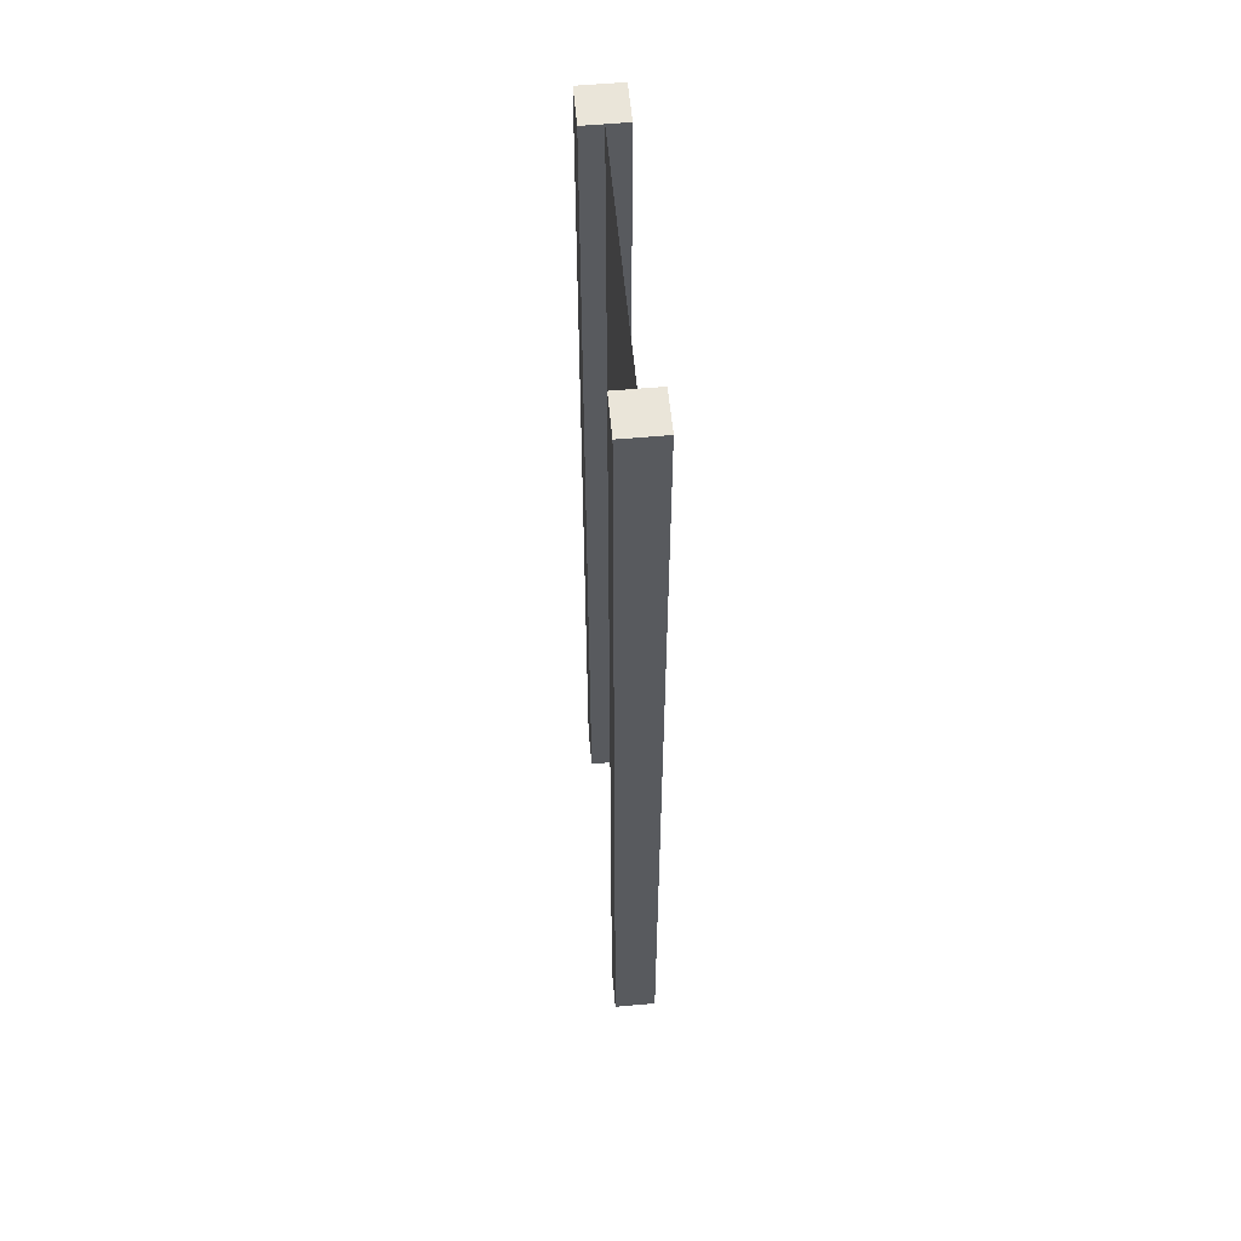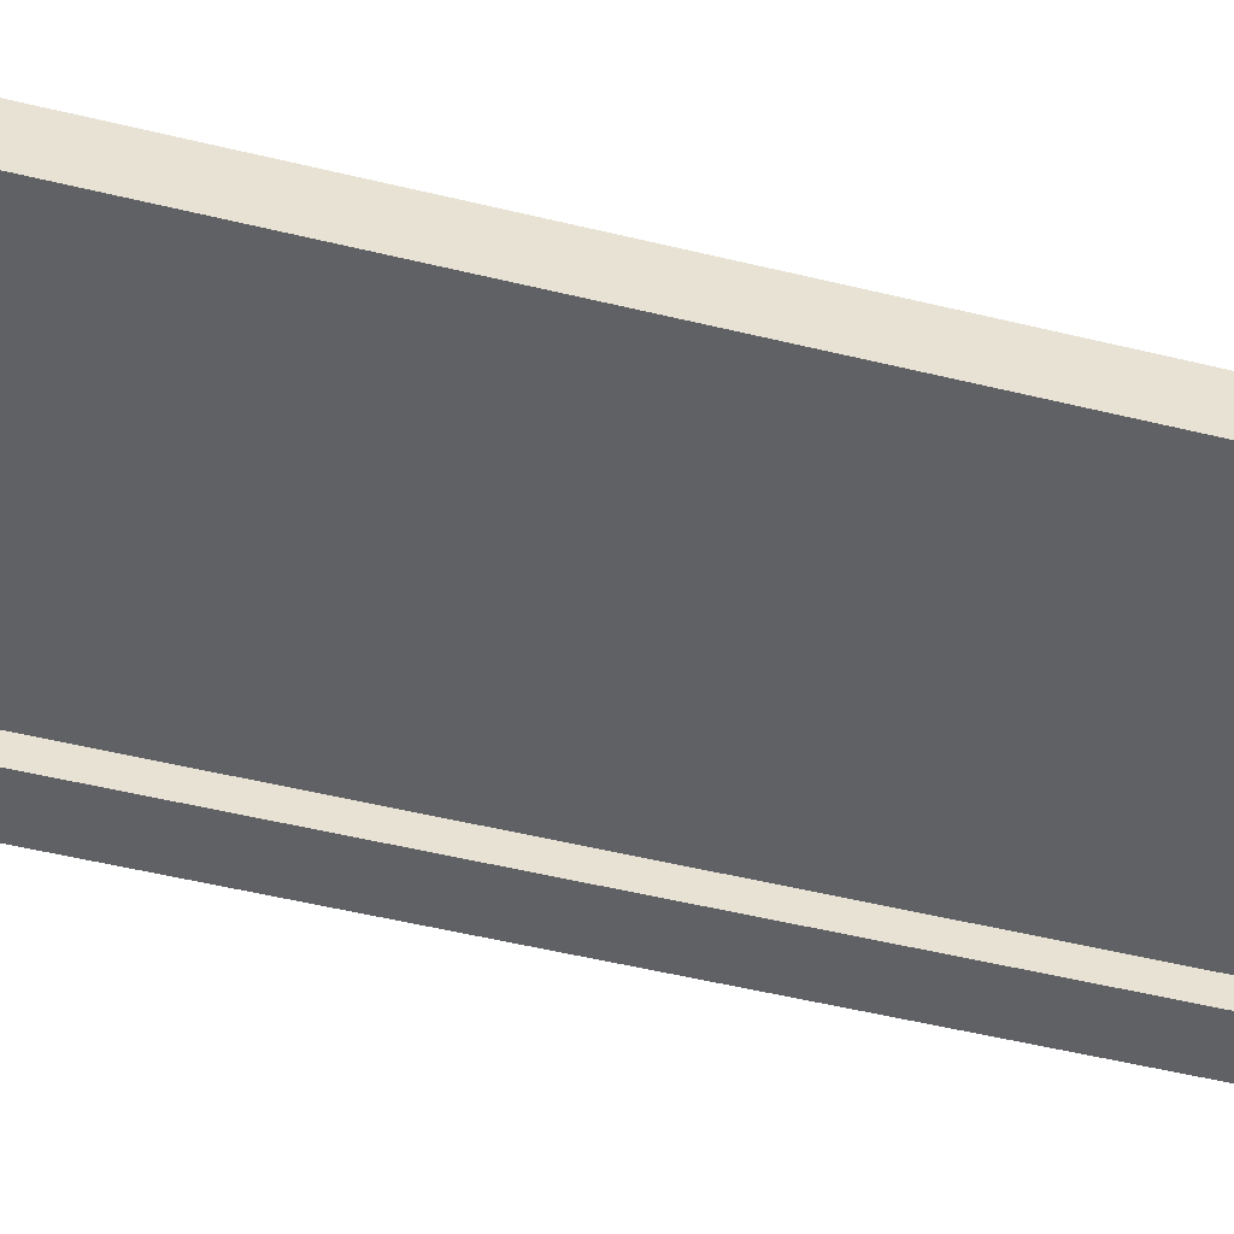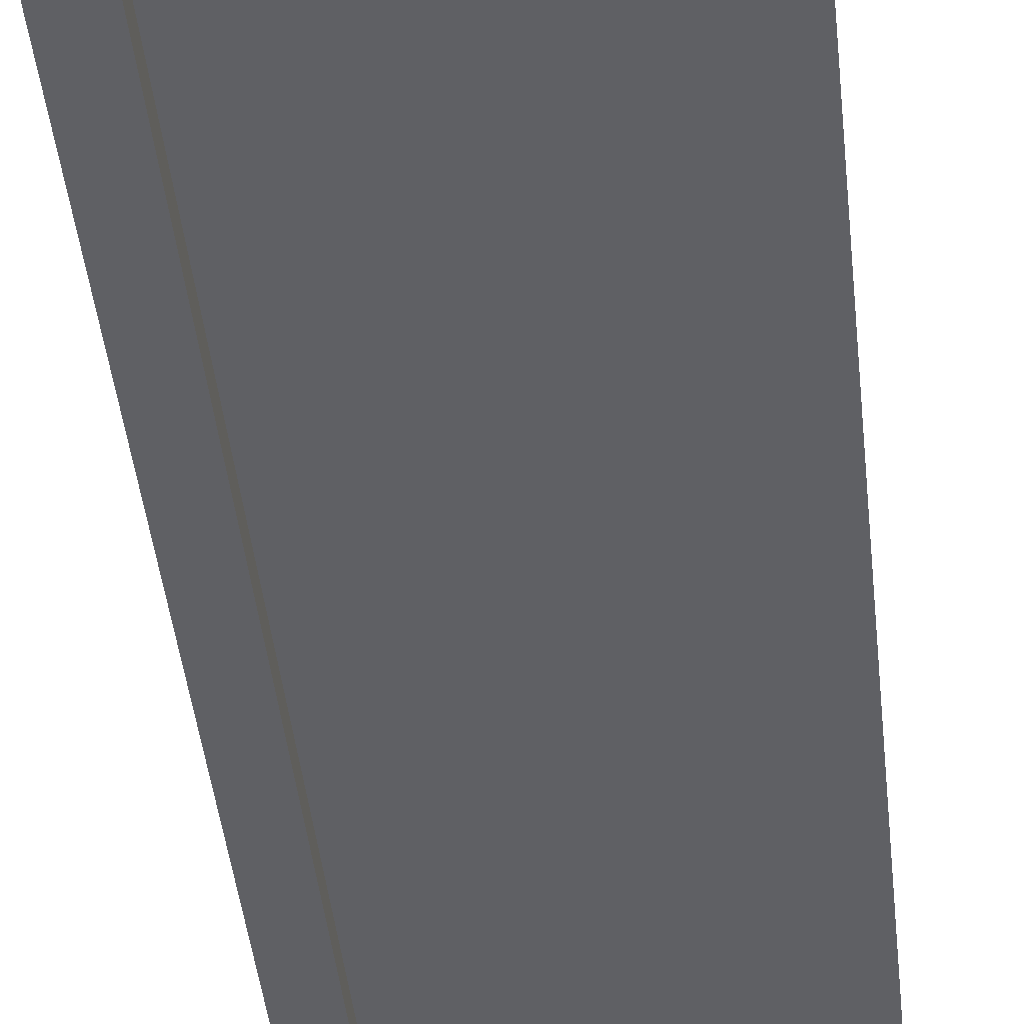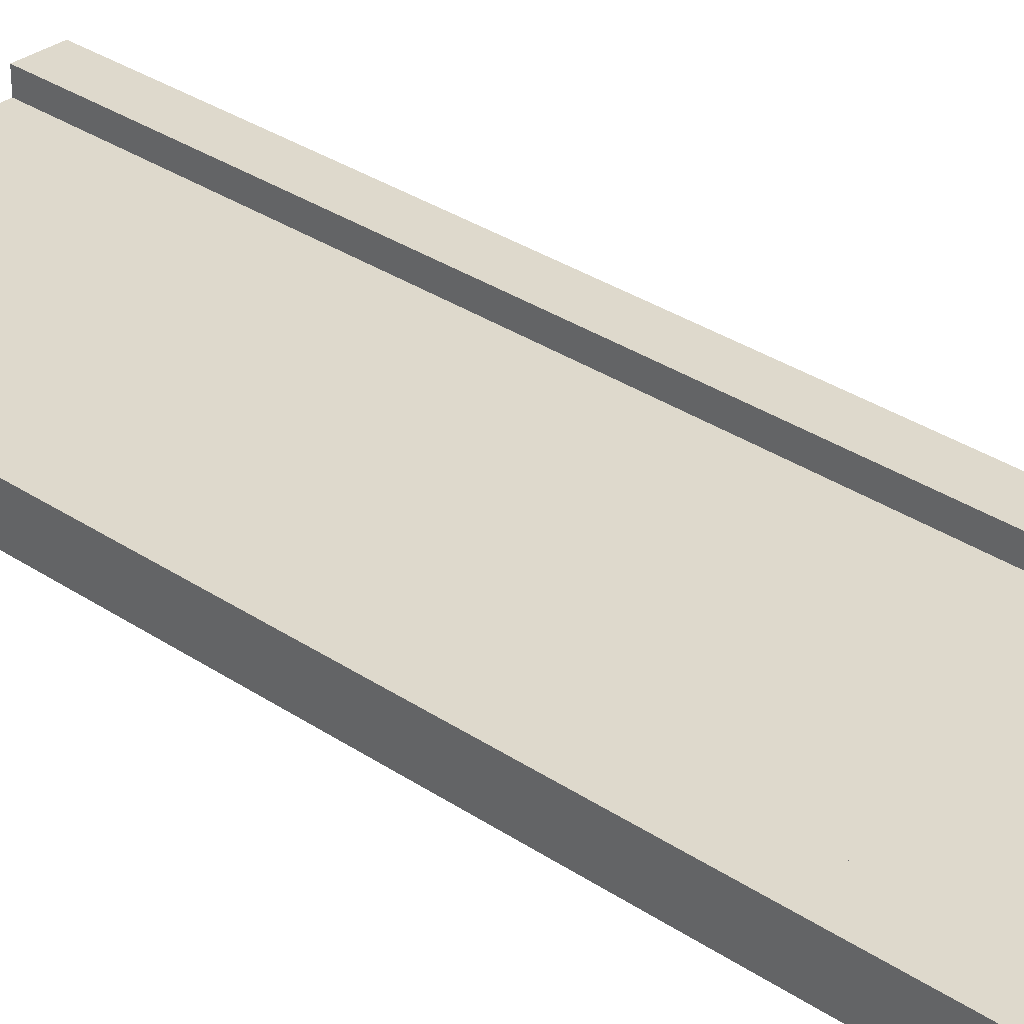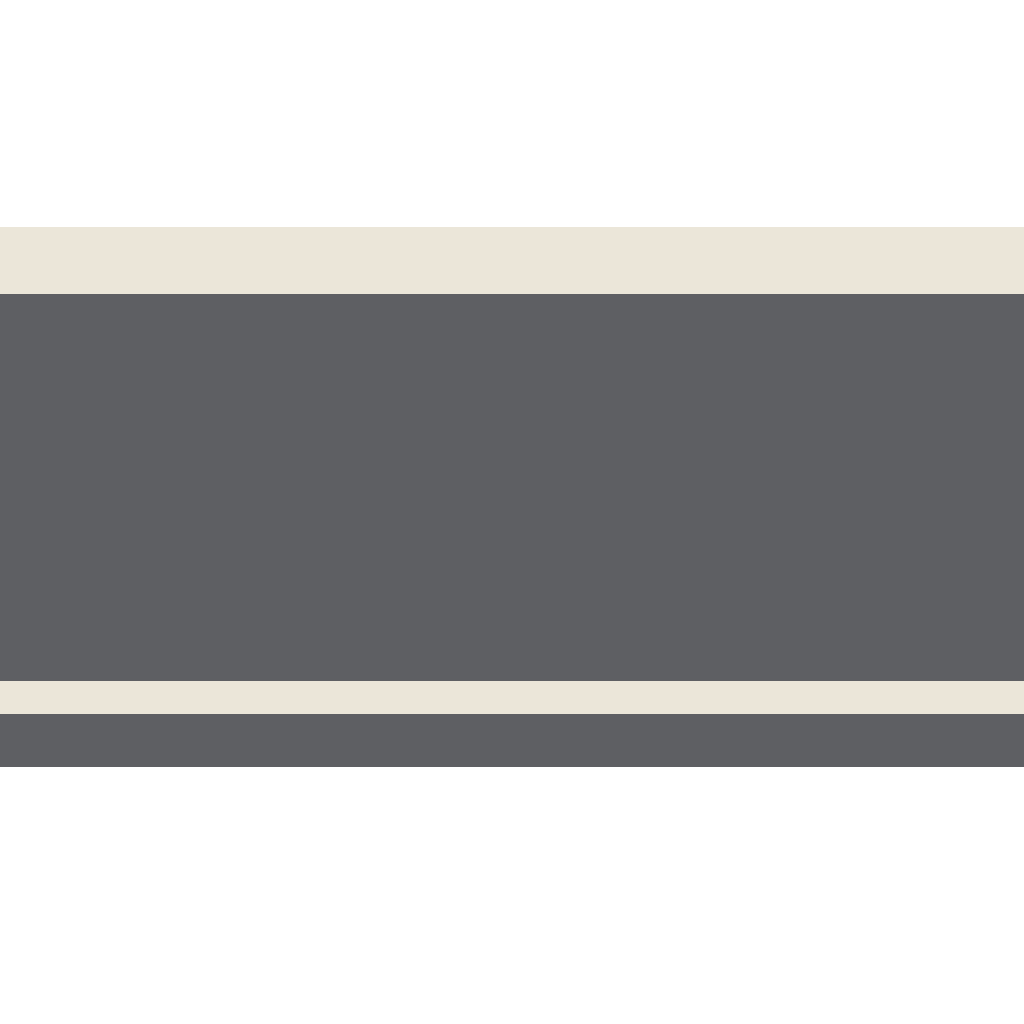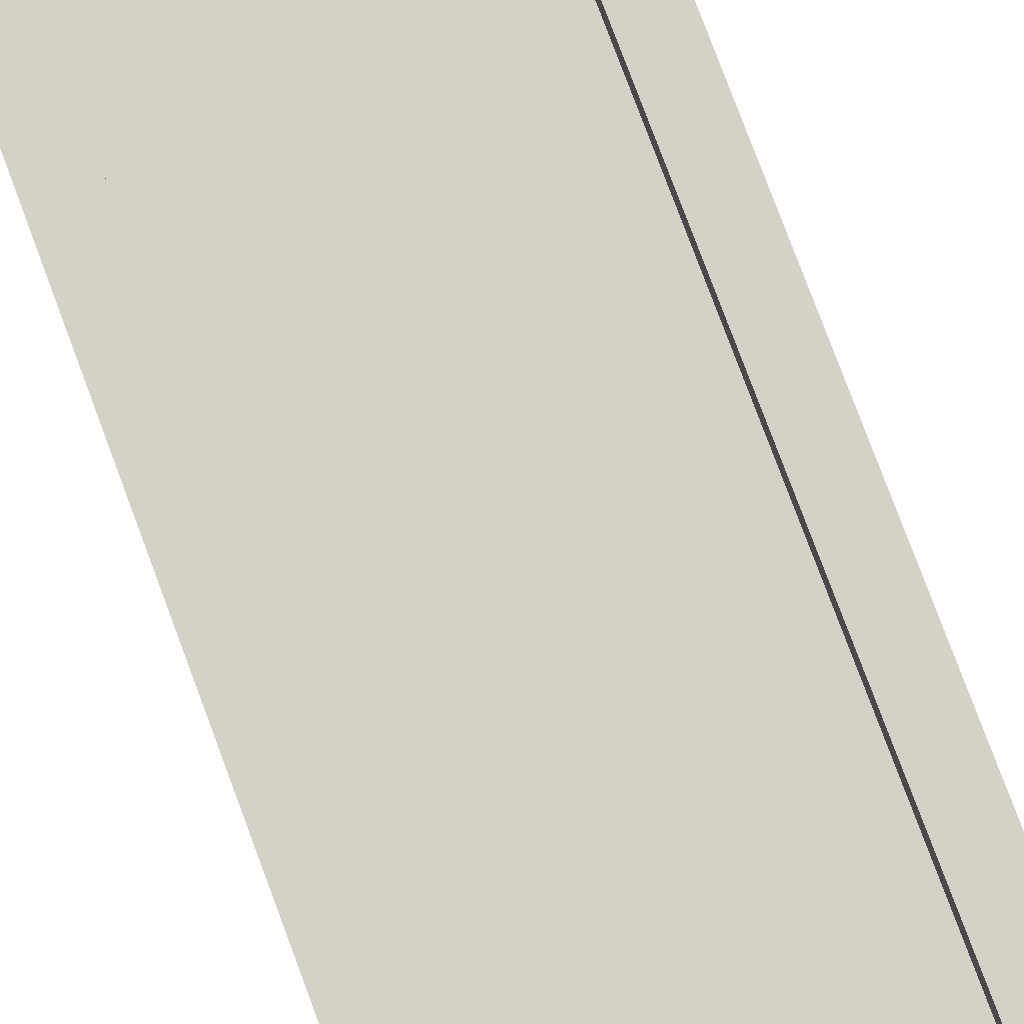
<metadata>
{"format":"obj","ext":"obj","renderer":"f3d","projection":"perspective","resolution":1024,"background":"white","views":[{"elev":58.0,"azim":-95.3,"up":"+Y"},{"elev":-47.6,"azim":-105.7,"up":"+Z"},{"elev":-43.2,"azim":6.0,"up":"+Z"},{"elev":32.0,"azim":133.4,"up":"+Z"},{"elev":-41.8,"azim":90.0,"up":"+Z"},{"elev":79.8,"azim":-20.5,"up":"+Z"}]}
</metadata>
<code>
g pb_Mesh-325682
v -0.75 -2 0.25
v -1 -2 0.25
v -0.75 4 0.25
v -1 4 0.25
v -1 -2 0.25
v -1 -2 -4.225e-07
v -1 4 0.25
v -1 4 -4.225e-07
v -1 -2 -4.225e-07
v -0.75 -2 -4.821e-07
v -1 4 -4.225e-07
v -0.75 4 -4.821e-07
v 1 -2 -8.993e-07
v 1 -2 0.25
v 1 4 -8.993e-07
v 1 4 0.25
v -0.75 4 0.25
v -1 4 0.25
v -0.75 4 -4.821e-07
v -1 4 -4.225e-07
v -0.75 -2 -4.821e-07
v -1 -2 -4.225e-07
v -0.75 -2 0.25
v -1 -2 0.25
v 0.75 -2 -8.397e-07
v 0.75 -2 0.25
v 1 -2 -8.993e-07
v 1 -2 0.25
v 0.75 4 -8.397e-07
v 0.75 -2 -8.397e-07
v 1 4 -8.993e-07
v 1 -2 -8.993e-07
v 0.75 -2 0.25
v 0.75 4 0.25
v 1 -2 0.25
v 1 4 0.25
v 0.75 4 0.25
v 0.75 4 -8.397e-07
v 1 4 0.25
v 1 4 -8.993e-07
v -0.75 -2 0.25
v -0.75 4 0.25
v -0.75 -2 -4.821e-07
v -0.75 4 -4.821e-07
v 0.75 4 0.25
v 0.75 -2 0.25
v 0.75 4 -8.397e-07
v 0.75 -2 -8.397e-07
v -0.75 -2 0.125
v -0.75 4 0.125
v 0.75 -2 0.125
v 0.75 4 0.125
g pb_Mesh-325682_0
f 3 2 1
f 3 4 2
f 7 6 5
f 7 8 6
f 11 10 9
f 11 12 10
f 15 14 13
f 15 16 14
f 19 18 17
f 19 20 18
f 23 22 21
f 23 24 22
f 27 26 25
f 27 28 26
f 31 30 29
f 31 32 30
f 35 34 33
f 35 36 34
f 39 38 37
f 39 40 38
f 43 42 41
f 43 44 42
f 47 46 45
f 47 48 46
g pb_Mesh-325682_1
f 51 50 49
f 51 52 50

</code>
